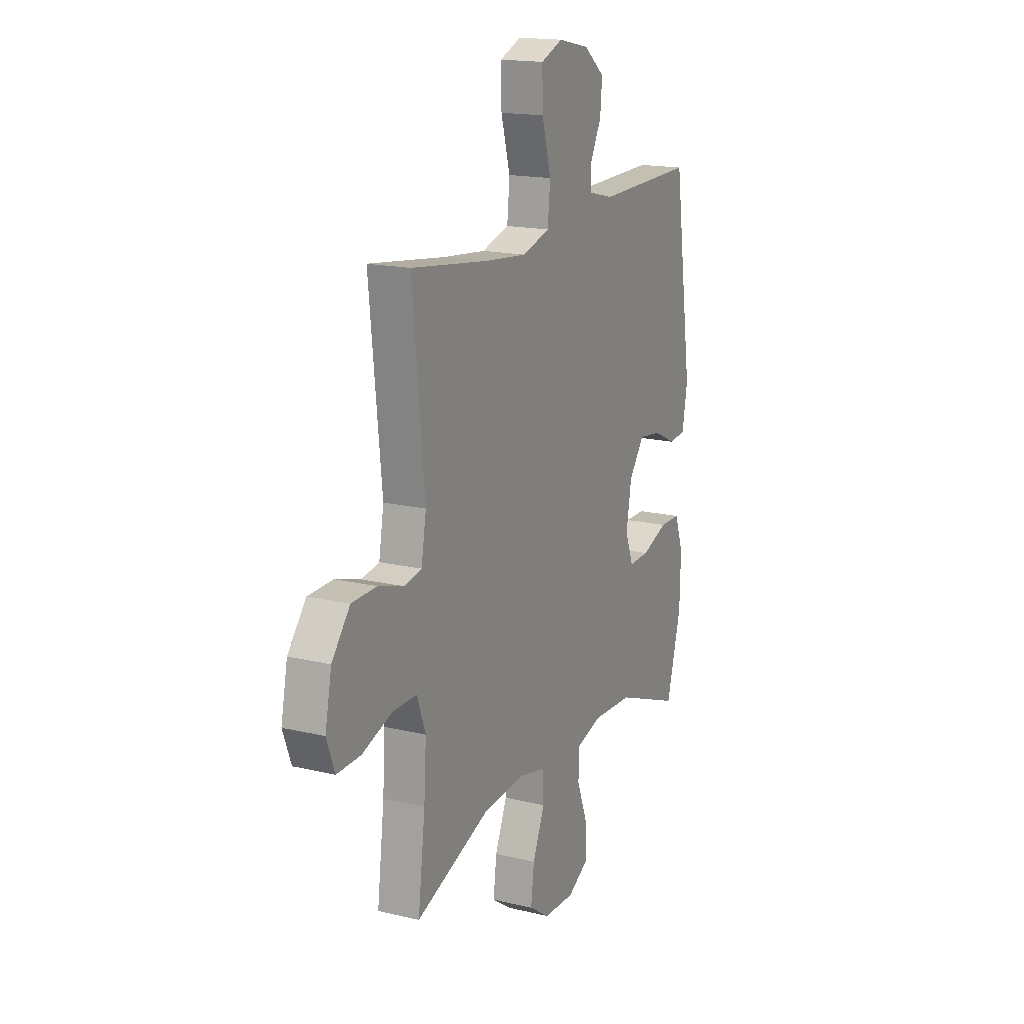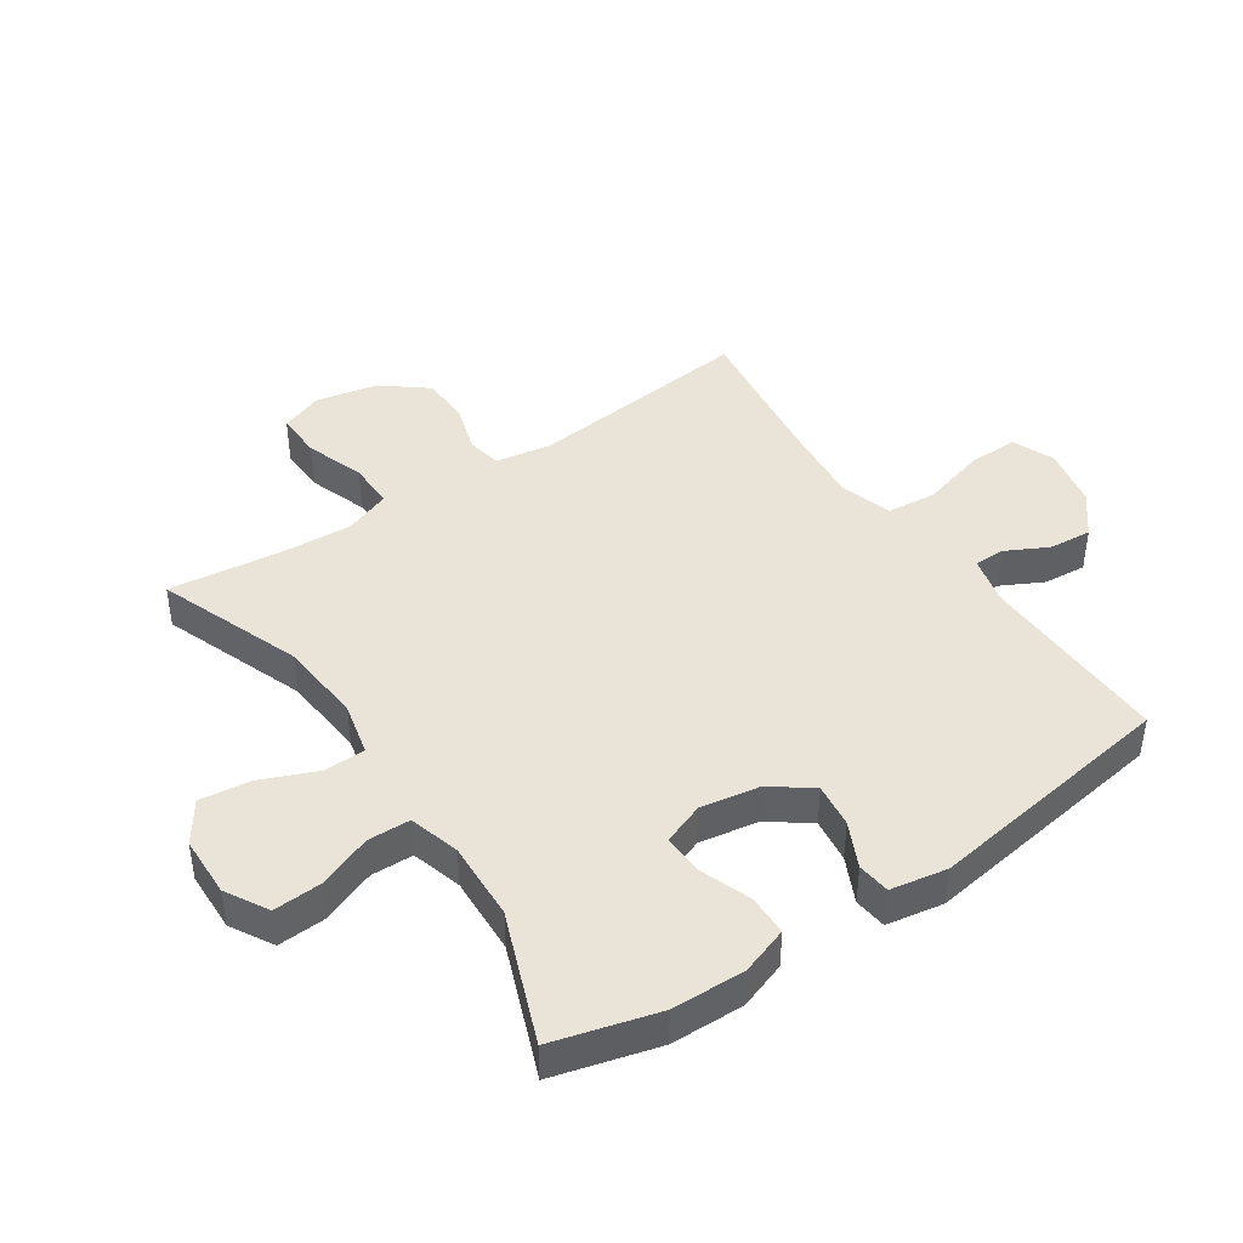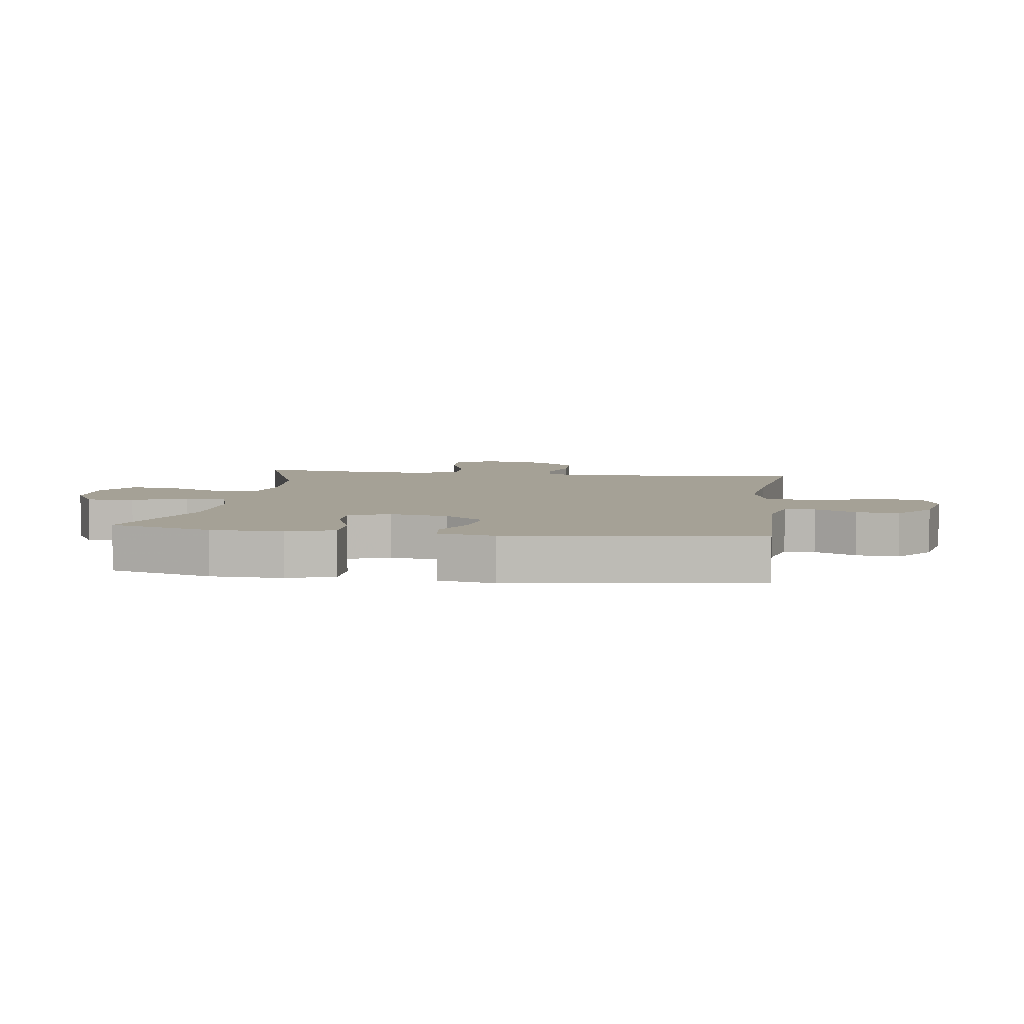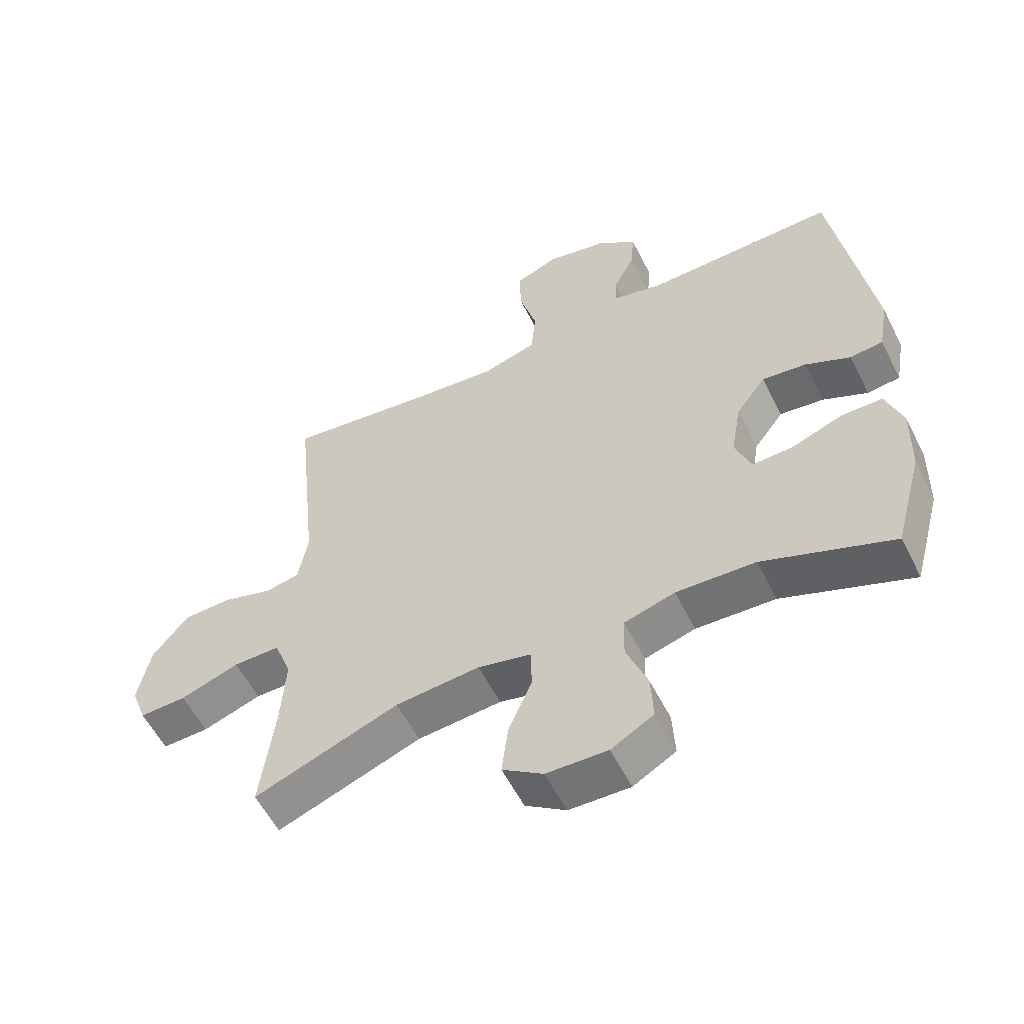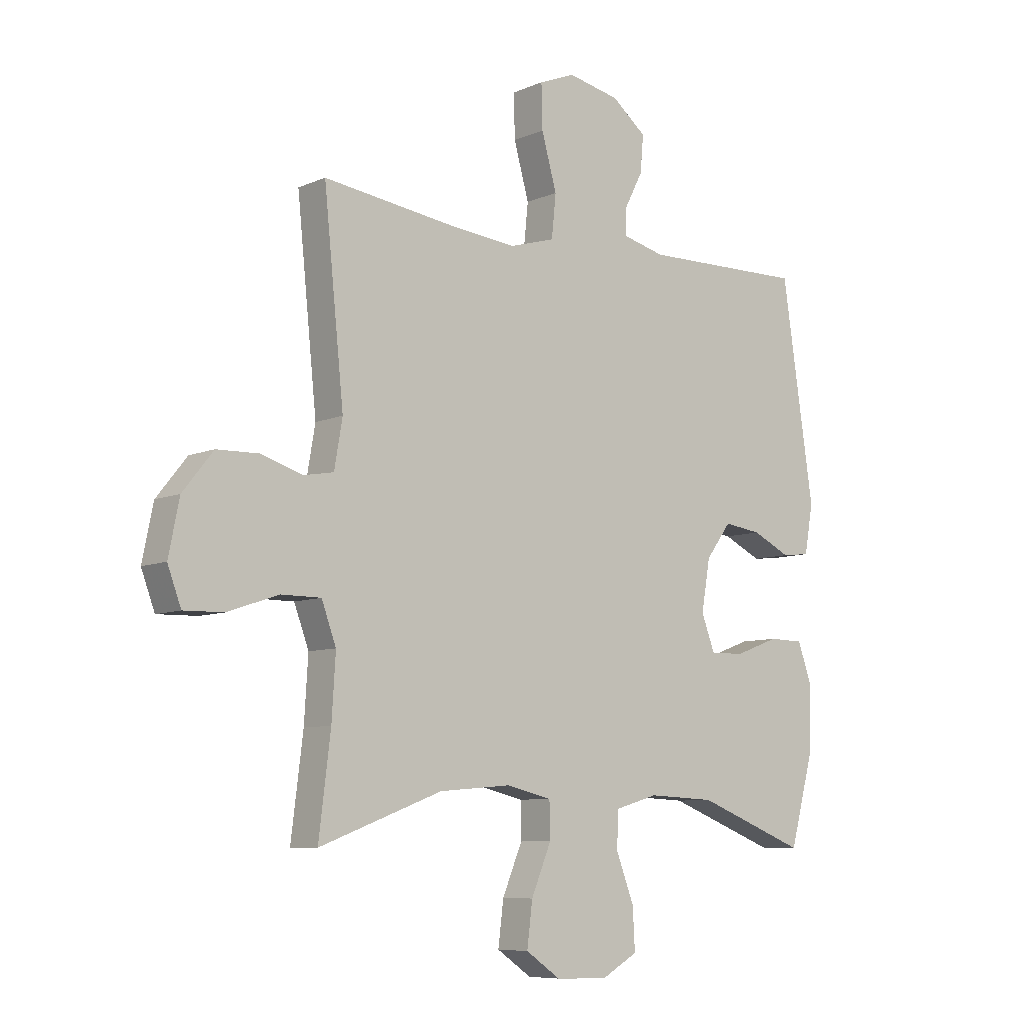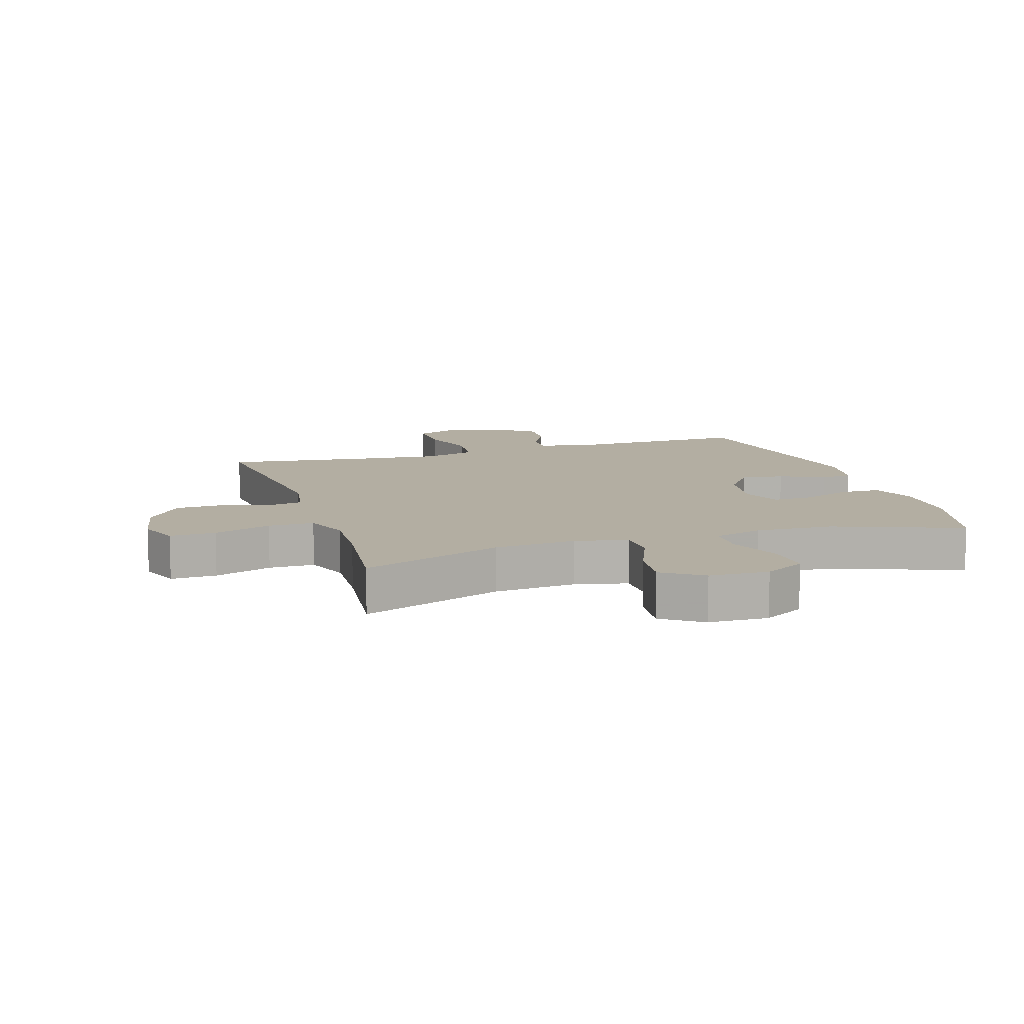
<metadata>
{"format":"obj","ext":"obj","renderer":"f3d","projection":"perspective","resolution":1024,"background":"white","views":[{"elev":17.0,"azim":115.7,"up":"+Z"},{"elev":43.2,"azim":-124.1,"up":"+Y"},{"elev":6.0,"azim":-81.9,"up":"+Y"},{"elev":-57.1,"azim":-153.4,"up":"+Z"},{"elev":-8.0,"azim":139.9,"up":"+Z"},{"elev":10.8,"azim":162.2,"up":"+Y"}]}
</metadata>
<code>
v -0.5 0.07 0.5
v -0.196 0.07 0.494
v -0.118 0.07 0.513
v -0.118 0.07 0.562
v -0.152 0.07 0.628
v -0.158 0.07 0.696
v -0.094 0.07 0.747
v 0.002 0.07 0.767
v 0.069 0.07 0.74
v 0.067 0.07 0.659
v 0.039 0.07 0.559
v 0.047 0.07 0.48
v 0.132 0.07 0.455
v 0.261 0.07 0.468
v 0.5 0.07 0.5
v 0.463 0.07 0.14
v 0.478 0.07 0.053
v 0.533 0.07 0.043
v 0.611 0.07 0.067
v 0.688 0.07 0.065
v 0.744 0.07 -0.005
v 0.764 0.07 -0.103
v 0.739 0.07 -0.17
v 0.665 0.07 -0.168
v 0.572 0.07 -0.136
v 0.498 0.07 -0.136
v 0.471 0.07 -0.209
v 0.478 0.07 -0.323
v 0.5 0.07 -0.5
v 0.272 0.07 -0.415
v 0.139 0.07 -0.404
v 0.055 0.07 -0.424
v 0.054 0.07 -0.49
v 0.091 0.07 -0.578
v 0.101 0.07 -0.658
v 0.037 0.07 -0.702
v -0.059 0.07 -0.705
v -0.126 0.07 -0.667
v -0.122 0.07 -0.591
v -0.089 0.07 -0.505
v -0.091 0.07 -0.438
v -0.171 0.07 -0.415
v -0.296 0.07 -0.421
v -0.5 0.07 -0.5
v -0.545 0.07 -0.335
v -0.548 0.07 -0.219
v -0.522 0.07 -0.144
v -0.457 0.07 -0.143
v -0.376 0.07 -0.173
v -0.312 0.07 -0.175
v -0.287 0.07 -0.109
v -0.303 0.07 -0.015
v -0.35 0.07 0.048
v -0.42 0.07 0.039
v -0.491 0.07 0.005
v -0.543 0.07 0.011
v -0.559 0.07 0.101
v -0.5 0 0.5
v -0.196 0 0.494
v -0.118 0 0.513
v -0.118 0 0.562
v -0.152 0 0.628
v -0.158 0 0.696
v -0.094 0 0.747
v 0.002 0 0.767
v 0.069 0 0.74
v 0.067 0 0.659
v 0.039 0 0.559
v 0.047 0 0.48
v 0.132 0 0.455
v 0.261 0 0.468
v 0.5 0 0.5
v 0.463 0 0.14
v 0.478 0 0.053
v 0.533 0 0.043
v 0.611 0 0.067
v 0.688 0 0.065
v 0.744 0 -0.005
v 0.764 0 -0.103
v 0.739 0 -0.17
v 0.665 0 -0.168
v 0.572 0 -0.136
v 0.498 0 -0.136
v 0.471 0 -0.209
v 0.478 0 -0.323
v 0.5 0 -0.5
v 0.272 0 -0.415
v 0.139 0 -0.404
v 0.055 0 -0.424
v 0.054 0 -0.49
v 0.091 0 -0.578
v 0.101 0 -0.658
v 0.037 0 -0.702
v -0.059 0 -0.705
v -0.126 0 -0.667
v -0.122 0 -0.591
v -0.089 0 -0.505
v -0.091 0 -0.438
v -0.171 0 -0.415
v -0.296 0 -0.421
v -0.5 0 -0.5
v -0.545 0 -0.335
v -0.548 0 -0.219
v -0.522 0 -0.144
v -0.457 0 -0.143
v -0.376 0 -0.173
v -0.312 0 -0.175
v -0.287 0 -0.109
v -0.303 0 -0.015
v -0.35 0 0.048
v -0.42 0 0.039
v -0.491 0 0.005
v -0.543 0 0.011
v -0.559 0 0.101
f 57 1 2
f 56 57 2
f 55 56 2
f 54 55 2
f 53 54 2 3
f 52 53 3
f 51 52 3
f 47 48 49
f 46 47 49
f 45 46 49
f 44 45 49
f 43 44 49
f 42 43 49 50
f 41 42 50 51
f 38 39 40
f 37 38 40
f 36 37 40
f 35 36 40
f 34 35 40
f 33 34 40
f 32 33 40 41
f 41 51 3
f 32 41 3
f 31 32 3
f 28 29 30
f 31 3 4
f 30 31 4
f 28 30 4
f 27 28 4
f 23 24 25
f 22 23 25
f 21 22 25
f 20 21 25
f 19 20 25
f 18 19 25
f 17 18 25 26
f 27 4 5
f 26 27 5
f 17 26 5
f 16 17 5
f 9 10 11
f 8 9 11
f 7 8 11
f 6 7 11
f 5 6 11
f 5 11 12
f 16 5 12
f 14 15 16
f 13 14 16
f 12 13 16
f 59 58 114
f 59 114 113
f 59 113 112
f 59 112 111
f 60 59 111 110
f 60 110 109
f 60 109 108
f 106 105 104
f 106 104 103
f 106 103 102
f 106 102 101
f 106 101 100
f 107 106 100 99
f 108 107 99 98
f 97 96 95
f 97 95 94
f 97 94 93
f 97 93 92
f 97 92 91
f 97 91 90
f 98 97 90 89
f 60 108 98
f 60 98 89
f 60 89 88
f 87 86 85
f 61 60 88
f 61 88 87
f 61 87 85
f 61 85 84
f 82 81 80
f 82 80 79
f 82 79 78
f 82 78 77
f 82 77 76
f 82 76 75
f 83 82 75 74
f 62 61 84
f 62 84 83
f 62 83 74
f 62 74 73
f 68 67 66
f 68 66 65
f 68 65 64
f 68 64 63
f 68 63 62
f 69 68 62
f 69 62 73
f 73 72 71
f 73 71 70
f 73 70 69
f 1 58 59 2
f 2 59 60 3
f 3 60 61 4
f 4 61 62 5
f 5 62 63 6
f 6 63 64 7
f 7 64 65 8
f 8 65 66 9
f 9 66 67 10
f 10 67 68 11
f 11 68 69 12
f 12 69 70 13
f 13 70 71 14
f 14 71 72 15
f 15 72 73 16
f 16 73 74 17
f 17 74 75 18
f 18 75 76 19
f 19 76 77 20
f 20 77 78 21
f 21 78 79 22
f 22 79 80 23
f 23 80 81 24
f 24 81 82 25
f 25 82 83 26
f 26 83 84 27
f 27 84 85 28
f 28 85 86 29
f 29 86 87 30
f 30 87 88 31
f 31 88 89 32
f 32 89 90 33
f 33 90 91 34
f 34 91 92 35
f 35 92 93 36
f 36 93 94 37
f 37 94 95 38
f 38 95 96 39
f 39 96 97 40
f 40 97 98 41
f 41 98 99 42
f 42 99 100 43
f 43 100 101 44
f 44 101 102 45
f 45 102 103 46
f 46 103 104 47
f 47 104 105 48
f 48 105 106 49
f 49 106 107 50
f 50 107 108 51
f 51 108 109 52
f 52 109 110 53
f 53 110 111 54
f 54 111 112 55
f 55 112 113 56
f 56 113 114 57
f 57 114 58 1

</code>
